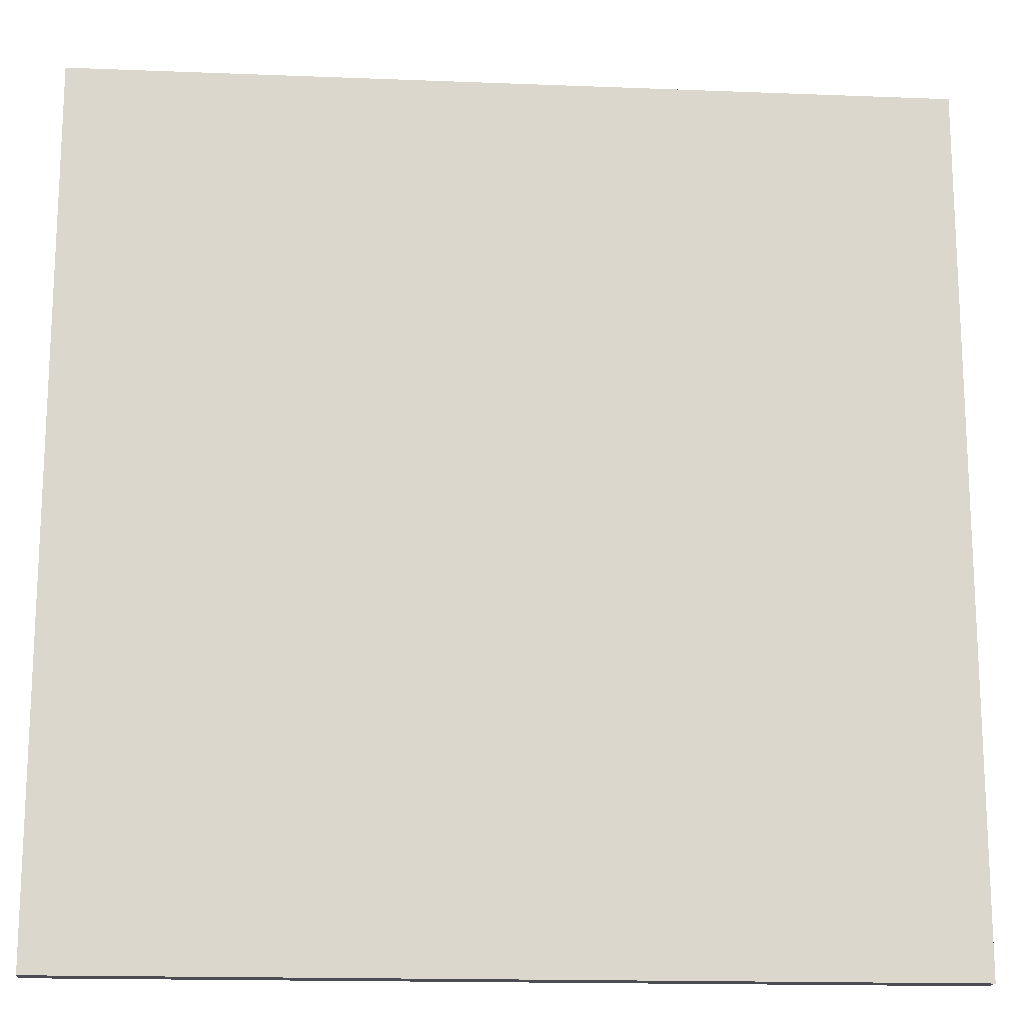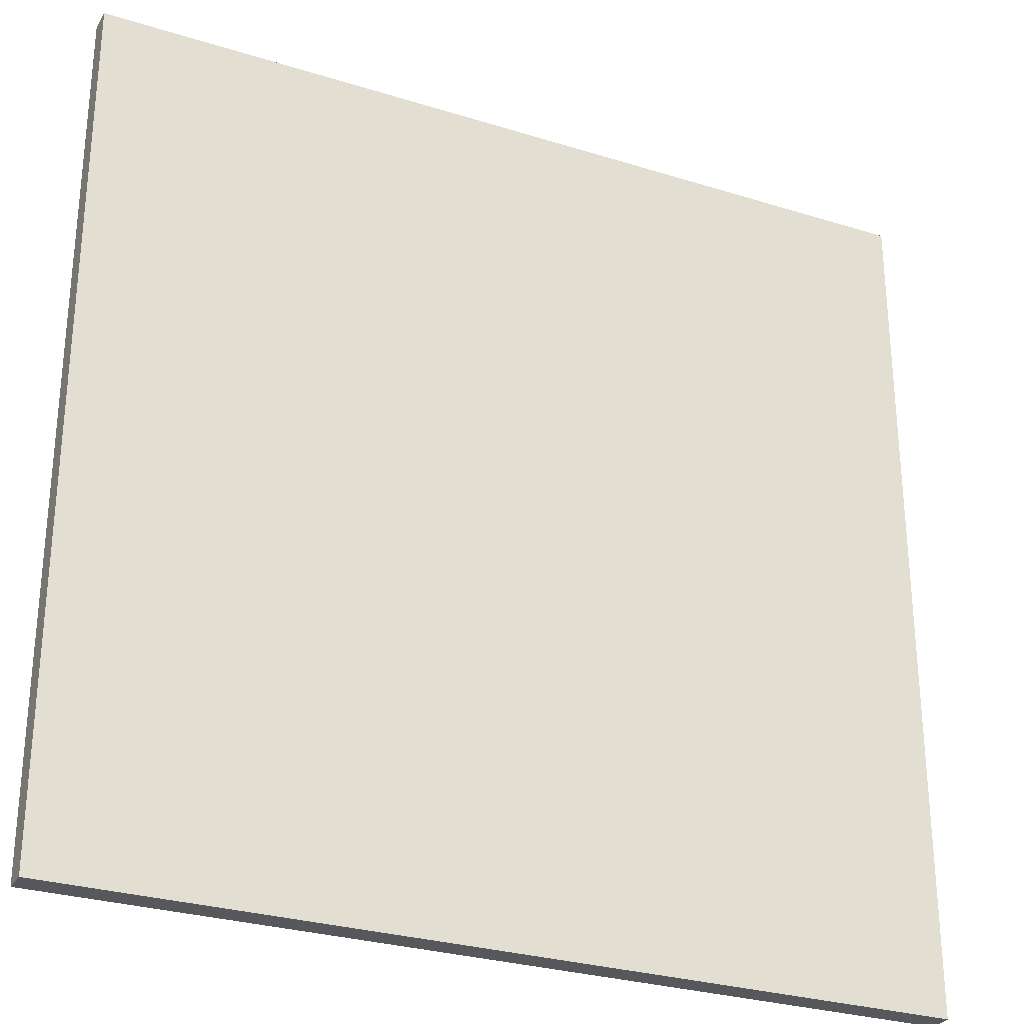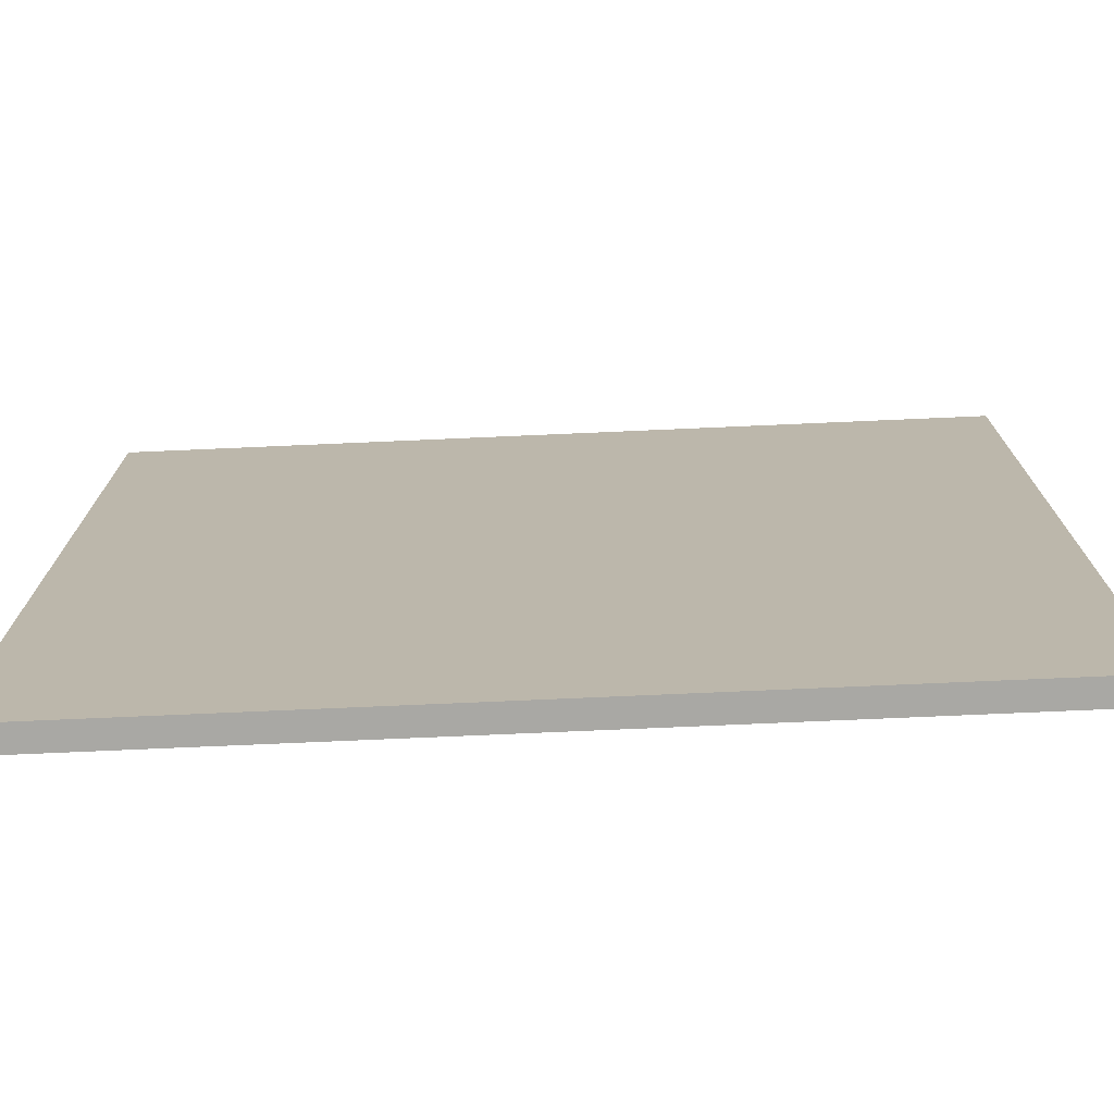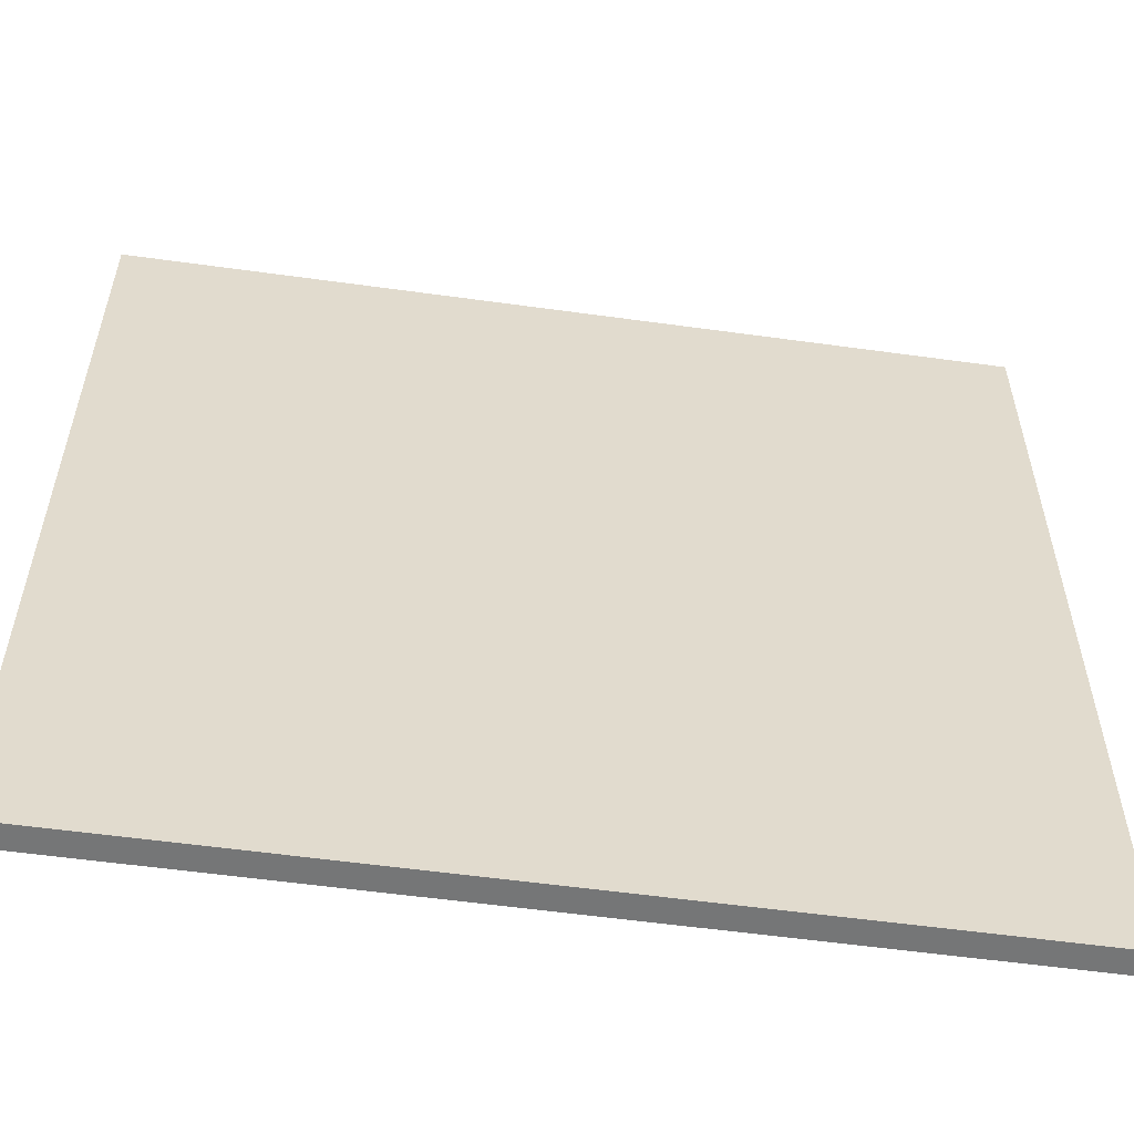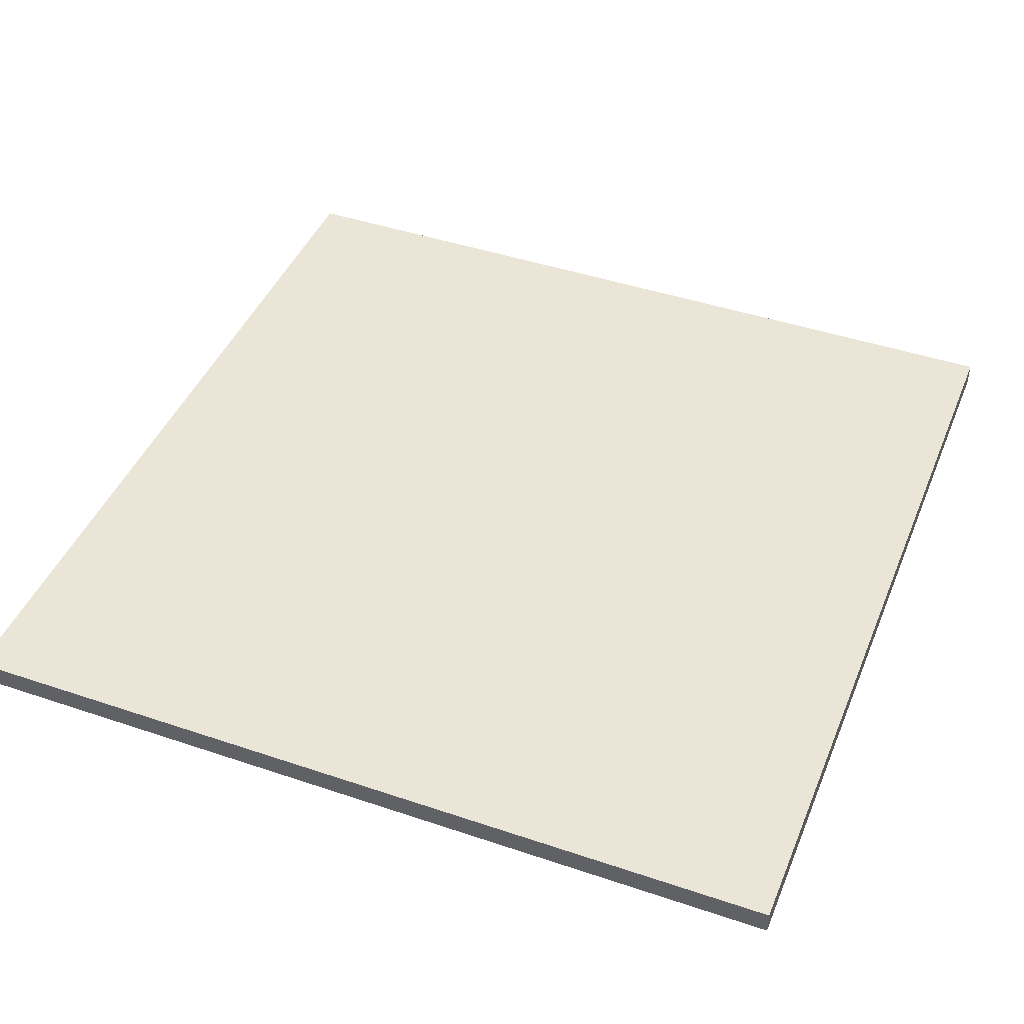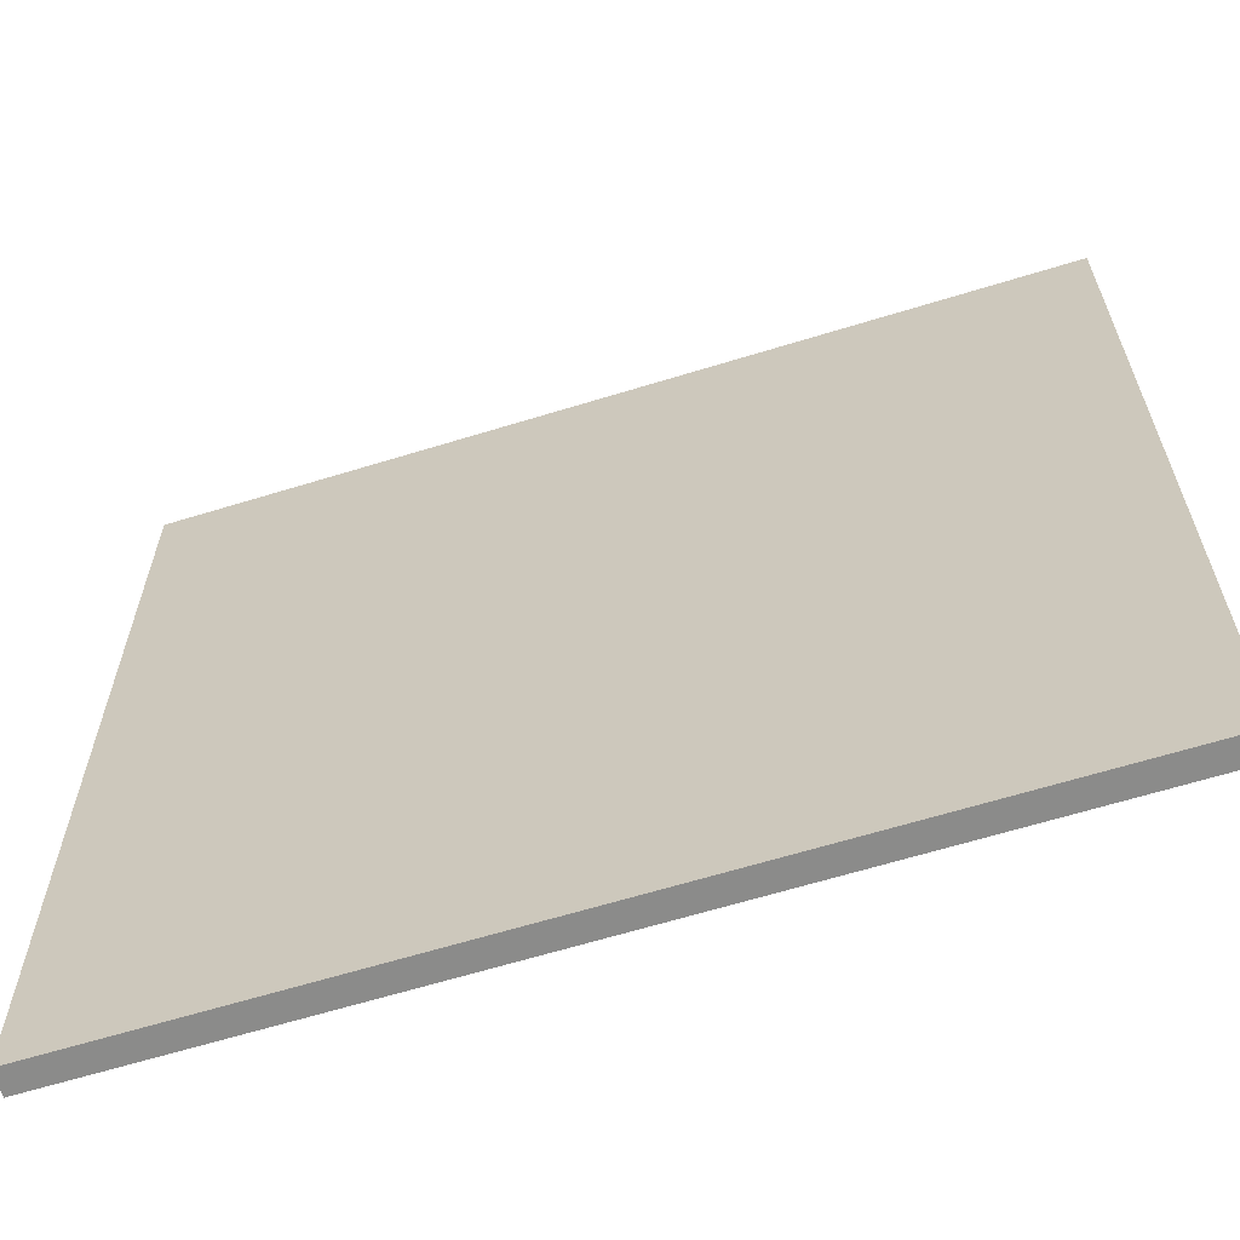
<metadata>
{"format":"obj","ext":"obj","renderer":"f3d","projection":"perspective","resolution":1024,"background":"white","views":[{"elev":-16.4,"azim":175.4,"up":"+Z"},{"elev":-28.7,"azim":-25.1,"up":"+Z"},{"elev":-75.0,"azim":2.5,"up":"+Z"},{"elev":-56.7,"azim":171.8,"up":"+Z"},{"elev":44.0,"azim":-158.4,"up":"+Y"},{"elev":-63.7,"azim":-162.7,"up":"+Z"}]}
</metadata>
<code>
g gate-tryouts-c-05-04-trigger
v 4.403 -0.125 4.403
v 4.403 -0.125 -4.403
v -4.403 -0.125 4.403
v -4.403 -0.125 -4.403
v 4.403 0.125 -4.403
v -4.403 0.125 4.403
v -4.403 0.125 -4.403
v 4.403 0.125 4.403
v 4.403 0.125 4.403
v -4.403 -0.125 4.403
v -4.403 0.125 4.403
v 4.403 -0.125 4.403
v 4.403 0.125 -4.403
v 4.403 -0.125 4.403
v 4.403 0.125 4.403
v 4.403 -0.125 -4.403
v -4.403 0.125 -4.403
v 4.403 -0.125 -4.403
v 4.403 0.125 -4.403
v -4.403 -0.125 -4.403
v -4.403 0.125 -4.403
v -4.403 0.125 4.403
v -4.403 -0.125 4.403
v -4.403 -0.125 -4.403
g gate-tryouts-c-05-04-trigger_0
f 3 2 1
f 4 2 3
f 7 6 5
f 6 8 5
f 11 10 9
f 10 12 9
f 15 14 13
f 14 16 13
f 19 18 17
f 18 20 17
f 23 22 21
f 21 24 23

</code>
